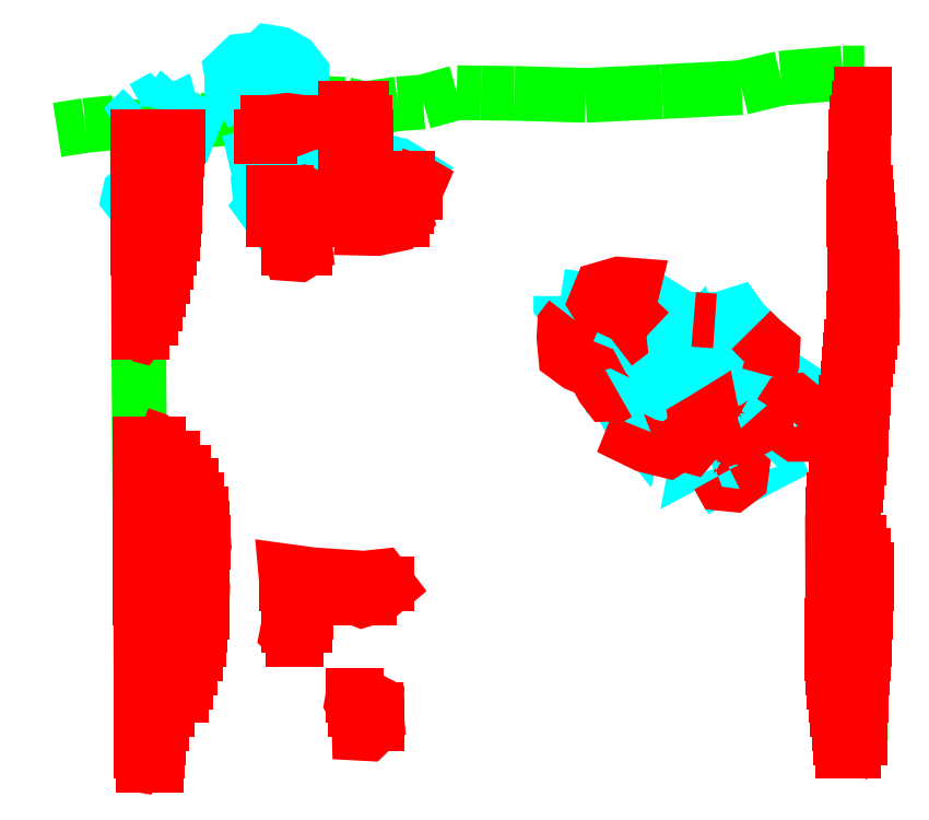
<metadata>
{"format":"dxf","ext":"dxf","renderer":"ezdxf+matplotlib","layout":"modelspace","background":"white","min_lineweight":24,"dpi":150}
</metadata>
<code>
0
SECTION
2
ENTITIES
0
LWPOLYLINE
8
GRABUNGSGRENZE
90
       38
70
   128
43
0
10
-7.998
20
-17.23
10
-7.897
20
-17.21
10
-7.792
20
-17.2
10
-7.711
20
-17.22
10
-7.711
20
-17.22
10
-7.635
20
-17.22
10
-7.595
20
-17.21
10
-7.477
20
-17.19
10
-7.337
20
-17.18
10
-7.262
20
-17.16
10
-7.19
20
-17.18
10
-7.082
20
-17.13
10
-6.97
20
-17.14
10
-6.9
20
-17.15
10
-6.779
20
-17.13
10
-6.689
20
-17.13
10
-6.569
20
-17.09
10
-6.483
20
-17.1
10
-6.363
20
-17.1
10
-6.108
20
-17.1
10
-5.835
20
-17.09
10
-5.55
20
-17.08
10
-5.41
20
-17.04
10
-5.188
20
-17.02
10
-5.112
20
-17.02
10
-5.114
20
-17.39
10
-5.083
20
-17.73
10
-5.081
20
-17.9
10
-5.113
20
-18.08
10
-5.121
20
-18.24
10
-5.129
20
-18.39
10
-5.159
20
-18.63
10
-5.104
20
-18.77
10
-5.105
20
-18.92
10
-5.111
20
-19.05
10
-5.12
20
-19.18
10
-5.126
20
-19.3
10
-5.124
20
-19.41
0
LWPOLYLINE
8
GRABUNGSGRENZE
90
        2
70
     0
43
0
10
-7.697
20
-19.5
10
-7.711
20
-17.22
0
LWPOLYLINE
8
STEINE
90
        7
70
     0
43
0
10
-7.716
20
-17.43
10
-7.698
20
-17.44
10
-7.694
20
-17.5
10
-7.712
20
-17.51
10
-7.743
20
-17.47
10
-7.739
20
-17.45
10
-7.716
20
-17.43
0
LWPOLYLINE
8
STEINE
90
       11
70
     0
43
0
10
-7.693
20
-17.15
10
-7.707
20
-17.16
10
-7.683
20
-17.2
10
-7.667
20
-17.2
10
-7.65
20
-17.22
10
-7.624
20
-17.2
10
-7.615
20
-17.19
10
-7.621
20
-17.17
10
-7.654
20
-17.17
10
-7.682
20
-17.14
10
-7.693
20
-17.15
0
LWPOLYLINE
8
STEINE
90
        8
70
     0
43
0
10
-7.621
20
-17.17
10
-7.61
20
-17.16
10
-7.597
20
-17.17
10
-7.585
20
-17.16
10
-7.578
20
-17.19
10
-7.589
20
-17.2
10
-7.602
20
-17.21
10
-7.624
20
-17.2
0
LWPOLYLINE
8
STEINE
90
        6
70
     0
43
0
10
-7.578
20
-17.19
10
-7.567
20
-17.19
10
-7.555
20
-17.2
10
-7.565
20
-17.21
10
-7.584
20
-17.22
10
-7.589
20
-17.2
0
LWPOLYLINE
8
STEINE
90
        6
70
     0
43
0
10
-7.555
20
-17.2
10
-7.538
20
-17.21
10
-7.54
20
-17.23
10
-7.553
20
-17.25
10
-7.564
20
-17.24
10
-7.565
20
-17.21
0
LWPOLYLINE
8
STEINE
90
        5
70
     0
43
0
10
-7.538
20
-17.21
10
-7.524
20
-17.19
10
-7.512
20
-17.2
10
-7.526
20
-17.24
10
-7.54
20
-17.23
0
LWPOLYLINE
8
STEINE
90
        5
70
     0
43
0
10
-7.302
20
-17.17
10
-7.315
20
-17.15
10
-7.295
20
-17.13
10
-7.278
20
-17.16
10
-7.302
20
-17.17
0
LWPOLYLINE
8
STEINE
90
       19
70
     0
43
0
10
-7.204
20
-17.17
10
-7.228
20
-17.13
10
-7.26
20
-17.1
10
-7.321
20
-17.06
10
-7.373
20
-17.05
10
-7.373
20
-17.03
10
-7.376
20
-17.02
10
-7.337
20
-16.98
10
-7.295
20
-16.98
10
-7.265
20
-16.97
10
-7.239
20
-16.95
10
-7.204
20
-16.95
10
-7.156
20
-16.98
10
-7.123
20
-17.02
10
-7.126
20
-17.07
10
-7.12
20
-17.13
10
-7.145
20
-17.15
10
-7.184
20
-17.17
10
-7.204
20
-17.17
0
LWPOLYLINE
8
STEINE
90
        5
70
     0
43
0
10
-7.313
20
-17.23
10
-7.29
20
-17.22
10
-7.284
20
-17.25
10
-7.306
20
-17.26
10
-7.313
20
-17.23
0
LWPOLYLINE
8
STEINE
90
        5
70
     0
43
0
10
-7.284
20
-17.25
10
-7.246
20
-17.26
10
-7.267
20
-17.29
10
-7.285
20
-17.26
10
-7.284
20
-17.25
0
LWPOLYLINE
8
STEINE
90
        6
70
     0
43
0
10
-7.139
20
-17.28
10
-7.117
20
-17.27
10
-7.087
20
-17.28
10
-7.088
20
-17.3
10
-7.122
20
-17.31
10
-7.139
20
-17.28
0
LWPOLYLINE
8
STEINE
90
       11
70
     0
43
0
10
-7.055
20
-17.31
10
-7.087
20
-17.31
10
-7.122
20
-17.32
10
-7.136
20
-17.33
10
-7.124
20
-17.39
10
-7.114
20
-17.42
10
-7.091
20
-17.43
10
-7.074
20
-17.4
10
-7.063
20
-17.35
10
-7.054
20
-17.32
10
-7.055
20
-17.31
0
LWPOLYLINE
8
STEINE
90
        5
70
     0
43
0
10
-7.202
20
-17.41
10
-7.195
20
-17.39
10
-7.178
20
-17.37
10
-7.161
20
-17.38
10
-7.173
20
-17.41
0
LWPOLYLINE
8
STEINE
90
        7
70
     0
43
0
10
-7.185
20
-17.43
10
-7.173
20
-17.41
10
-7.173
20
-17.41
10
-7.165
20
-17.43
10
-7.168
20
-17.46
10
-7.174
20
-17.46
10
-7.179
20
-17.45
0
LWPOLYLINE
8
STEINE
90
        7
70
     0
43
0
10
-7.202
20
-17.41
10
-7.228
20
-17.43
10
-7.219
20
-17.45
10
-7.189
20
-17.45
10
-7.179
20
-17.45
10
-7.185
20
-17.43
10
-7.202
20
-17.41
0
LWPOLYLINE
8
STEINE
90
        6
70
     0
43
0
10
-7.236
20
-17.46
10
-7.227
20
-17.49
10
-7.222
20
-17.52
10
-7.241
20
-17.53
10
-7.264
20
-17.5
10
-7.236
20
-17.46
0
LWPOLYLINE
8
STEINE
90
        5
70
     0
43
0
10
-7.273
20
-17.4
10
-7.262
20
-17.42
10
-7.277
20
-17.42
10
-7.278
20
-17.41
10
-7.273
20
-17.4
0
LWPOLYLINE
8
STEINE
90
        8
70
     0
43
0
10
-7.18
20
-17.48
10
-7.172
20
-17.49
10
-7.176
20
-17.53
10
-7.182
20
-17.55
10
-7.198
20
-17.53
10
-7.19
20
-17.51
10
-7.19
20
-17.49
10
-7.18
20
-17.48
0
LWPOLYLINE
8
STEINE
90
        5
70
     0
43
0
10
-7.082
20
-17.46
10
-7.061
20
-17.44
10
-7.065
20
-17.48
10
-7.076
20
-17.47
10
-7.082
20
-17.46
0
LWPOLYLINE
8
STEINE
90
        6
70
     0
43
0
10
-7.037
20
-17.48
10
-7.044
20
-17.47
10
-7.059
20
-17.48
10
-7.054
20
-17.5
10
-7.048
20
-17.5
10
-7.037
20
-17.48
0
LWPOLYLINE
8
STEINE
90
        6
70
     0
43
0
10
-7.016
20
-17.48
10
-7.005
20
-17.51
10
-7.016
20
-17.53
10
-7.039
20
-17.52
10
-7.036
20
-17.5
10
-7.016
20
-17.48
0
LWPOLYLINE
8
STEINE
90
        8
70
     0
43
0
10
-6.976
20
-17.48
10
-6.966
20
-17.49
10
-6.973
20
-17.51
10
-6.97
20
-17.53
10
-6.982
20
-17.55
10
-7.005
20
-17.55
10
-6.997
20
-17.51
10
-6.976
20
-17.48
0
LWPOLYLINE
8
STEINE
90
        6
70
     0
43
0
10
-6.998
20
-17.45
10
-7.006
20
-17.44
10
-7.013
20
-17.42
10
-7.001
20
-17.41
10
-6.994
20
-17.43
10
-6.998
20
-17.45
0
LWPOLYLINE
8
STEINE
90
        4
70
     0
43
0
10
-6.998
20
-17.45
10
-7.015
20
-17.46
10
-7.001
20
-17.47
10
-6.998
20
-17.45
0
LWPOLYLINE
8
STEINE
90
        6
70
     0
43
0
10
-6.967
20
-17.33
10
-6.957
20
-17.35
10
-6.961
20
-17.37
10
-6.973
20
-17.35
10
-6.975
20
-17.33
10
-6.967
20
-17.33
0
LWPOLYLINE
8
STEINE
90
        6
70
     0
43
0
10
-6.918
20
-17.39
10
-6.897
20
-17.42
10
-6.908
20
-17.44
10
-6.933
20
-17.45
10
-6.93
20
-17.43
10
-6.918
20
-17.39
0
LWPOLYLINE
8
STEINE
90
        8
70
     0
43
0
10
-6.895
20
-17.46
10
-6.863
20
-17.47
10
-6.857
20
-17.48
10
-6.874
20
-17.5
10
-6.891
20
-17.5
10
-6.902
20
-17.5
10
-6.907
20
-17.49
10
-6.895
20
-17.46
0
LWPOLYLINE
8
STEINE
90
       10
70
     0
43
0
10
-6.862
20
-17.36
10
-6.817
20
-17.34
10
-6.803
20
-17.35
10
-6.783
20
-17.36
10
-6.774
20
-17.36
10
-6.763
20
-17.36
10
-6.797
20
-17.38
10
-6.833
20
-17.38
10
-6.855
20
-17.37
10
-6.862
20
-17.36
0
LWPOLYLINE
8
STEINE
90
       11
70
     0
43
0
10
-6.197
20
-17.82
10
-6.138
20
-17.83
10
-6.111
20
-17.84
10
-6.082
20
-17.86
10
-6.079
20
-17.92
10
-6.085
20
-17.93
10
-6.091
20
-17.95
10
-6.109
20
-17.95
10
-6.161
20
-17.9
10
-6.197
20
-17.85
10
-6.197
20
-17.82
0
LWPOLYLINE
8
STEINE
90
        6
70
     0
43
0
10
-6.008
20
-17.92
10
-5.974
20
-17.93
10
-5.956
20
-17.93
10
-5.956
20
-17.94
10
-6.007
20
-17.94
10
-6.008
20
-17.92
0
LWPOLYLINE
8
STEINE
90
        5
70
     0
43
0
10
-6.151
20
-17.94
10
-6.137
20
-17.96
10
-6.138
20
-18
10
-6.152
20
-18
10
-6.151
20
-17.94
0
LWPOLYLINE
8
STEINE
90
        4
70
     0
43
0
10
-6.124
20
-17.95
10
-6.08
20
-17.97
10
-6.046
20
-18.01
10
-6.004
20
-18.02
0
LWPOLYLINE
8
STEINE
90
        4
70
     0
43
0
10
-6.124
20
-17.95
10
-6.115
20
-18
10
-6.087
20
-18.04
10
-5.985
20
-18.08
0
LWPOLYLINE
8
STEINE
90
        6
70
     0
43
0
10
-6.019
20
-18.09
10
-6.034
20
-18.1
10
-6.028
20
-18.13
10
-5.995
20
-18.12
10
-5.968
20
-18.12
10
-5.964
20
-18.1
0
LWPOLYLINE
8
STEINE
90
        2
70
     0
43
0
10
-6.019
20
-18.09
10
-5.985
20
-18.08
0
LWPOLYLINE
8
STEINE
90
        7
70
     0
43
0
10
-5.954
20
-18.1
10
-5.964
20
-18.1
10
-5.985
20
-18.08
10
-5.996
20
-18.05
10
-6
20
-18.03
10
-6.004
20
-18.02
10
-5.999
20
-18.01
0
LWPOLYLINE
8
STEINE
90
        7
70
     0
43
0
10
-6.002
20
-17.99
10
-5.999
20
-18.01
10
-5.976
20
-18.04
10
-5.944
20
-18.03
10
-5.915
20
-18.01
10
-5.941
20
-18
10
-6.002
20
-17.99
0
LWPOLYLINE
8
STEINE
90
        6
70
     0
43
0
10
-5.944
20
-18.03
10
-5.894
20
-18.02
10
-5.883
20
-18.05
10
-5.917
20
-18.05
10
-5.925
20
-18.04
10
-5.944
20
-18.03
0
LWPOLYLINE
8
STEINE
90
        4
70
     0
43
0
10
-5.925
20
-18.04
10
-5.957
20
-18.05
10
-5.98
20
-18.06
10
-5.985
20
-18.08
0
LWPOLYLINE
8
STEINE
90
       12
70
     0
43
0
10
-5.882
20
-18.1
10
-5.872
20
-18.08
10
-5.872
20
-18.07
10
-5.893
20
-18.06
10
-5.925
20
-18.06
10
-5.95
20
-18.07
10
-5.954
20
-18.1
10
-5.942
20
-18.12
10
-5.933
20
-18.14
10
-5.915
20
-18.15
10
-5.896
20
-18.15
10
-5.878
20
-18.13
0
LWPOLYLINE
8
STEINE
90
        5
70
     0
43
0
10
-5.915
20
-18.15
10
-5.92
20
-18.12
10
-5.908
20
-18.09
10
-5.882
20
-18.1
10
-5.877
20
-18.12
0
LWPOLYLINE
8
STEINE
90
        6
70
     0
43
0
10
-5.84
20
-18.15
10
-5.878
20
-18.13
10
-5.885
20
-18.13
10
-5.877
20
-18.12
10
-5.859
20
-18.12
10
-5.84
20
-18.15
0
LWPOLYLINE
8
STEINE
90
        2
70
     0
43
0
10
-5.859
20
-18.12
10
-5.872
20
-18.08
0
LWPOLYLINE
8
STEINE
90
        8
70
     0
43
0
10
-5.872
20
-18.07
10
-5.883
20
-18.05
10
-5.876
20
-18.02
10
-5.856
20
-18.05
10
-5.837
20
-18.06
10
-5.83
20
-18.09
10
-5.834
20
-18.11
10
-5.859
20
-18.12
0
LWPOLYLINE
8
STEINE
90
        7
70
     0
43
0
10
-5.82
20
-18.17
10
-5.86
20
-18.19
10
-5.905
20
-18.21
10
-5.876
20
-18.25
10
-5.858
20
-18.24
10
-5.802
20
-18.21
10
-5.779
20
-18.17
0
LWPOLYLINE
8
STEINE
90
        6
70
     0
43
0
10
-5.834
20
-18.11
10
-5.797
20
-18.11
10
-5.752
20
-18.13
10
-5.779
20
-18.17
10
-5.845
20
-18.12
10
-5.859
20
-18.12
0
LWPOLYLINE
8
STEINE
90
        4
70
     0
43
0
10
-5.779
20
-18.17
10
-5.798
20
-18.18
10
-5.82
20
-18.17
10
-5.845
20
-18.12
0
LWPOLYLINE
8
STEINE
90
        7
70
     0
43
0
10
-5.779
20
-18.17
10
-5.748
20
-18.16
10
-5.729
20
-18.17
10
-5.726
20
-18.18
10
-5.762
20
-18.2
10
-5.772
20
-18.18
10
-5.779
20
-18.17
0
LWPOLYLINE
8
STEINE
90
        5
70
     0
43
0
10
-5.757
20
-18.21
10
-5.737
20
-18.21
10
-5.736
20
-18.23
10
-5.755
20
-18.23
10
-5.757
20
-18.21
0
LWPOLYLINE
8
STEINE
90
        8
70
     0
43
0
10
-5.876
20
-18.25
10
-5.89
20
-18.25
10
-5.898
20
-18.27
10
-5.887
20
-18.29
10
-5.82
20
-18.32
10
-5.816
20
-18.28
10
-5.841
20
-18.26
10
-5.876
20
-18.25
0
LWPOLYLINE
8
STEINE
90
        8
70
     0
43
0
10
-5.89
20
-18.25
10
-5.974
20
-18.15
10
-5.991
20
-18.17
10
-5.993
20
-18.19
10
-5.959
20
-18.25
10
-5.926
20
-18.29
10
-5.92
20
-18.26
10
-5.89
20
-18.25
0
LWPOLYLINE
8
STEINE
90
        7
70
     0
43
0
10
-5.704
20
-18.39
10
-5.689
20
-18.37
10
-5.676
20
-18.36
10
-5.665
20
-18.36
10
-5.688
20
-18.39
10
-5.707
20
-18.4
10
-5.704
20
-18.39
0
LWPOLYLINE
8
STEINE
90
        5
70
     0
43
0
10
-5.649
20
-18.44
10
-5.604
20
-18.43
10
-5.593
20
-18.44
10
-5.634
20
-18.47
10
-5.649
20
-18.44
0
LWPOLYLINE
8
STEINE
90
        6
70
     0
43
0
10
-5.488
20
-18.37
10
-5.478
20
-18.36
10
-5.46
20
-18.36
10
-5.436
20
-18.41
10
-5.462
20
-18.43
10
-5.488
20
-18.37
0
LWPOLYLINE
8
STEINE
90
       16
70
     0
43
0
10
-5.624
20
-18.23
10
-5.652
20
-18.16
10
-5.645
20
-18.14
10
-5.616
20
-18.11
10
-5.579
20
-18.09
10
-5.54
20
-18.06
10
-5.501
20
-18.07
10
-5.457
20
-18.08
10
-5.453
20
-18.11
10
-5.473
20
-18.19
10
-5.487
20
-18.24
10
-5.525
20
-18.24
10
-5.56
20
-18.23
10
-5.575
20
-18.22
10
-5.59
20
-18.22
10
-5.624
20
-18.23
0
LWPOLYLINE
8
STEINE
90
        7
70
     0
43
0
10
-5.624
20
-18.23
10
-5.59
20
-18.22
10
-5.589
20
-18.25
10
-5.62
20
-18.25
10
-5.635
20
-18.25
10
-5.638
20
-18.23
10
-5.624
20
-18.23
0
LWPOLYLINE
8
STEINE
90
        8
70
     0
43
0
10
-5.709
20
-18.13
10
-5.687
20
-18.15
10
-5.686
20
-18.17
10
-5.697
20
-18.17
10
-5.717
20
-18.18
10
-5.723
20
-18.16
10
-5.718
20
-18.13
10
-5.709
20
-18.13
0
LWPOLYLINE
8
STEINE
90
        4
70
     0
43
0
10
-5.686
20
-18.17
10
-5.665
20
-18.19
10
-5.682
20
-18.2
10
-5.697
20
-18.17
0
LWPOLYLINE
8
STEINE
90
        6
70
     0
43
0
10
-5.63
20
-18.08
10
-5.612
20
-18.08
10
-5.614
20
-18.09
10
-5.668
20
-18.14
10
-5.677
20
-18.13
10
-5.652
20
-18.1
0
LWPOLYLINE
8
STEINE
90
       15
70
     0
43
0
10
-5.718
20
-18.02
10
-5.681
20
-18.03
10
-5.645
20
-18.02
10
-5.605
20
-18.01
10
-5.581
20
-18.04
10
-5.63
20
-18.08
10
-5.634
20
-18.1
10
-5.652
20
-18.1
10
-5.686
20
-18.1
10
-5.716
20
-18.11
10
-5.736
20
-18.11
10
-5.734
20
-18.07
10
-5.739
20
-18.05
10
-5.718
20
-18.04
10
-5.718
20
-18.02
0
LWPOLYLINE
8
STEINE
90
       10
70
     0
43
0
10
-5.734
20
-18.07
10
-5.77
20
-18.05
10
-5.802
20
-18.05
10
-5.807
20
-18.07
10
-5.787
20
-18.07
10
-5.795
20
-18.09
10
-5.772
20
-18.09
10
-5.763
20
-18.11
10
-5.75
20
-18.11
10
-5.736
20
-18.11
0
LWPOLYLINE
8
STEINE
90
        5
70
     0
43
0
10
-5.807
20
-18.03
10
-5.777
20
-18.01
10
-5.775
20
-18.02
10
-5.804
20
-18.04
10
-5.807
20
-18.03
0
LWPOLYLINE
8
STEINE
90
       12
70
     0
43
0
10
-5.877
20
-17.95
10
-5.802
20
-17.93
10
-5.783
20
-17.98
10
-5.801
20
-17.98
10
-5.819
20
-17.97
10
-5.826
20
-17.97
10
-5.829
20
-18.01
10
-5.845
20
-18.03
10
-5.863
20
-18.02
10
-5.876
20
-18.01
10
-5.881
20
-17.98
10
-5.877
20
-17.95
0
LWPOLYLINE
8
STEINE
90
        3
70
     0
43
0
10
-5.801
20
-17.98
10
-5.789
20
-18
10
-5.829
20
-18.01
0
LWPOLYLINE
8
STEINE
90
        7
70
     0
43
0
10
-5.802
20
-17.93
10
-5.825
20
-17.92
10
-5.806
20
-17.87
10
-5.755
20
-17.91
10
-5.755
20
-17.94
10
-5.774
20
-17.96
10
-5.802
20
-17.93
0
LWPOLYLINE
8
STEINE
90
        6
70
     0
43
0
10
-5.741
20
-17.9
10
-5.721
20
-17.9
10
-5.723
20
-17.96
10
-5.744
20
-17.96
10
-5.755
20
-17.94
10
-5.741
20
-17.9
0
LWPOLYLINE
8
STEINE
90
        4
70
     0
43
0
10
-5.756
20
-18.02
10
-5.726
20
-17.98
10
-5.719
20
-18.01
10
-5.756
20
-18.02
0
LWPOLYLINE
8
STEINE
90
        8
70
     0
43
0
10
-5.646
20
-17.91
10
-5.567
20
-17.89
10
-5.545
20
-17.92
10
-5.516
20
-17.94
10
-5.56
20
-17.96
10
-5.613
20
-17.97
10
-5.635
20
-17.95
10
-5.646
20
-17.91
0
LWPOLYLINE
8
STEINE
90
        5
70
     0
43
0
10
-5.433
20
-18.09
10
-5.411
20
-18.1
10
-5.423
20
-18.11
10
-5.436
20
-18.11
10
-5.433
20
-18.09
0
LWPOLYLINE
8
STEINE
90
        6
70
     0
43
0
10
-5.368
20
-18.25
10
-5.347
20
-18.24
10
-5.333
20
-18.26
10
-5.342
20
-18.27
10
-5.365
20
-18.27
10
-5.368
20
-18.25
0
LWPOLYLINE
8
BEFUND
90
       10
70
     0
43
0
10
-6.161
20
-17.9
10
-6.183
20
-17.92
10
-6.186
20
-17.97
10
-6.18
20
-18.03
10
-6.137
20
-18.07
10
-6.079
20
-18.09
10
-6.048
20
-18.15
10
-6.028
20
-18.17
10
-5.998
20
-18.17
10
-5.991
20
-18.17
0
LWPOLYLINE
8
BEFUND
90
       18
70
     0
43
0
10
-5.926
20
-18.29
10
-5.943
20
-18.33
10
-5.891
20
-18.36
10
-5.814
20
-18.37
10
-5.771
20
-18.35
10
-5.73
20
-18.36
10
-5.71
20
-18.33
10
-5.716
20
-18.28
10
-5.689
20
-18.26
10
-5.656
20
-18.24
10
-5.652
20
-18.26
10
-5.641
20
-18.29
10
-5.587
20
-18.33
10
-5.535
20
-18.31
10
-5.503
20
-18.3
10
-5.472
20
-18.27
10
-5.471
20
-18.25
10
-5.487
20
-18.24
0
LWPOLYLINE
8
BEFUND
90
        7
70
     0
43
0
10
-5.593
20
-18.44
10
-5.569
20
-18.43
10
-5.549
20
-18.45
10
-5.553
20
-18.47
10
-5.583
20
-18.5
10
-5.619
20
-18.49
10
-5.634
20
-18.47
0
LWPOLYLINE
8
BEFUND
90
       10
70
     0
43
0
10
-5.412
20
-18.24
10
-5.386
20
-18.2
10
-5.359
20
-18.2
10
-5.328
20
-18.22
10
-5.32
20
-18.26
10
-5.291
20
-18.29
10
-5.312
20
-18.32
10
-5.354
20
-18.32
10
-5.398
20
-18.29
10
-5.412
20
-18.24
0
LWPOLYLINE
8
BEFUND
90
        5
70
     0
43
0
10
-5.453
20
-18.11
10
-5.441
20
-18.06
10
-5.439
20
-18.01
10
-5.48
20
-17.98
10
-5.516
20
-17.94
0
LWPOLYLINE
8
BEFUND
90
        3
70
     0
43
0
10
-5.646
20
-17.91
10
-5.691
20
-17.91
10
-5.721
20
-17.9
0
LWPOLYLINE
8
BEFUND
90
       14
70
     0
43
0
10
-5.877
20
-17.95
10
-5.92
20
-17.91
10
-5.964
20
-17.89
10
-5.947
20
-17.83
10
-5.936
20
-17.78
10
-5.989
20
-17.78
10
-6.053
20
-17.8
10
-6.072
20
-17.84
10
-6.05
20
-17.88
10
-6.023
20
-17.91
10
-6.007
20
-17.94
10
-5.989
20
-17.97
10
-5.987
20
-17.98
10
-6.002
20
-17.99
0
LWPOLYLINE
8
BEFUND
90
       10
70
     0
43
0
10
-7.29
20
-17.22
10
-7.251
20
-17.2
10
-7.212
20
-17.2
10
-7.177
20
-17.19
10
-7.136
20
-17.2
10
-7.131
20
-17.22
10
-7.173
20
-17.23
10
-7.224
20
-17.24
10
-7.246
20
-17.26
10
-7.246
20
-17.26
0
LWPOLYLINE
8
BEFUND
90
        4
70
     0
43
0
10
-7.174
20
-17.46
10
-7.15
20
-17.46
10
-7.118
20
-17.45
10
-7.076
20
-17.47
0
LWPOLYLINE
8
BEFUND
90
        9
70
     0
43
0
10
-7.076
20
-17.47
10
-7.054
20
-17.5
10
-7.039
20
-17.52
10
-7.057
20
-17.54
10
-7.085
20
-17.56
10
-7.128
20
-17.58
10
-7.164
20
-17.58
10
-7.207
20
-17.57
10
-7.241
20
-17.53
0
LWPOLYLINE
8
BEFUND
90
        2
70
     0
43
0
10
-7.236
20
-17.46
10
-7.219
20
-17.45
0
LWPOLYLINE
8
BEFUND
90
        2
70
     0
43
0
10
-6.957
20
-17.35
10
-6.93
20
-17.43
0
LWPOLYLINE
8
BEFUND
90
       17
70
     0
43
0
10
-6.897
20
-17.42
10
-6.863
20
-17.44
10
-6.817
20
-17.44
10
-6.788
20
-17.45
10
-6.811
20
-17.48
10
-6.848
20
-17.52
10
-6.903
20
-17.55
10
-6.905
20
-17.58
10
-6.855
20
-17.58
10
-6.777
20
-17.56
10
-6.749
20
-17.54
10
-6.754
20
-17.51
10
-6.728
20
-17.47
10
-6.704
20
-17.42
10
-6.725
20
-17.4
10
-6.768
20
-17.4
10
-6.797
20
-17.38
0
LWPOLYLINE
8
BEFUND
90
        7
70
     0
43
0
10
-7.17
20
-17.65
10
-7.15
20
-17.63
10
-7.113
20
-17.64
10
-7.11
20
-17.66
10
-7.135
20
-17.67
10
-7.164
20
-17.67
10
-7.17
20
-17.65
0
LWPOLYLINE
8
BEFUND
90
       17
70
     0
43
0
10
-7.147
20
-19.06
10
-7.115
20
-19.02
10
-7.104
20
-18.92
10
-7.07
20
-18.88
10
-6.983
20
-18.88
10
-6.908
20
-18.91
10
-6.843
20
-18.89
10
-6.811
20
-18.86
10
-6.84
20
-18.82
10
-6.902
20
-18.83
10
-7.006
20
-18.82
10
-7.084
20
-18.82
10
-7.182
20
-18.8
10
-7.174
20
-18.89
10
-7.163
20
-18.96
10
-7.177
20
-19.03
10
-7.147
20
-19.06
0
LWPOLYLINE
8
BEFUND
90
       12
70
     0
43
0
10
-6.94
20
-19.25
10
-6.892
20
-19.26
10
-6.856
20
-19.28
10
-6.857
20
-19.32
10
-6.853
20
-19.35
10
-6.889
20
-19.39
10
-6.918
20
-19.38
10
-6.919
20
-19.35
10
-6.904
20
-19.33
10
-6.928
20
-19.31
10
-6.945
20
-19.28
10
-6.94
20
-19.25
0
LWPOLYLINE
8
BEFUND
90
       16
70
     0
43
0
10
-7.704
20
-18.31
10
-7.656
20
-18.33
10
-7.566
20
-18.42
10
-7.507
20
-18.52
10
-7.484
20
-18.59
10
-7.473
20
-18.71
10
-7.492
20
-18.78
10
-7.478
20
-18.86
10
-7.482
20
-18.96
10
-7.492
20
-19.07
10
-7.525
20
-19.15
10
-7.556
20
-19.26
10
-7.616
20
-19.31
10
-7.635
20
-19.39
10
-7.639
20
-19.48
10
-7.644
20
-19.51
0
LWPOLYLINE
8
BEFUND
90
       11
70
     0
43
0
10
-7.565
20
-17.21
10
-7.571
20
-17.33
10
-7.574
20
-17.42
10
-7.577
20
-17.51
10
-7.584
20
-17.6
10
-7.602
20
-17.68
10
-7.624
20
-17.77
10
-7.654
20
-17.87
10
-7.673
20
-17.92
10
-7.704
20
-17.96
10
-7.707
20
-17.96
0
LWPOLYLINE
8
BEFUND
90
        4
70
     0
43
0
10
-6.967
20
-17.14
10
-6.966
20
-17.18
10
-6.968
20
-17.24
10
-6.967
20
-17.33
0
LWPOLYLINE
8
BEFUND
90
        6
70
     0
43
0
10
-6.855
20
-17.37
10
-6.884
20
-17.37
10
-6.904
20
-17.33
10
-6.894
20
-17.27
10
-6.894
20
-17.22
10
-6.901
20
-17.15
0
LWPOLYLINE
8
BEFUND
90
       12
70
     0
43
0
10
-5.182
20
-19.49
10
-5.202
20
-19.35
10
-5.228
20
-19.12
10
-5.225
20
-18.88
10
-5.225
20
-18.62
10
-5.21
20
-18.46
10
-5.172
20
-18.17
10
-5.151
20
-17.96
10
-5.141
20
-17.73
10
-5.15
20
-17.56
10
-5.139
20
-17.19
10
-5.112
20
-17.05
0
LWPOLYLINE
8
BEFUNDSCHRAFF
90
        2
70
     0
43
0
10
-7.697
20
-19.5
10
-7.644
20
-19.51
0
LWPOLYLINE
8
BEFUNDSCHRAFF
90
        2
70
     0
43
0
10
-5.182
20
-19.49
10
-5.124
20
-19.41
0
LWPOLYLINE
8
BEFUNDSCHRAFF
90
        2
70
     0
43
0
10
-6.109
20
-17.95
10
-6.124
20
-17.95
0
INSERT
8
BEFUNDSCHRAFF
2
*X1
10
0
20
0
30
0
41
0.01
42
0.01
43
0.01
0
INSERT
8
BEFUNDSCHRAFF
2
*X2
10
0
20
0
30
0
41
0.01
42
0.01
43
0.01
0
INSERT
8
BEFUNDSCHRAFF
2
*X3
10
0
20
0
30
0
41
0.01
42
0.01
43
0.01
0
ENDSEC
0
EOF

</code>
